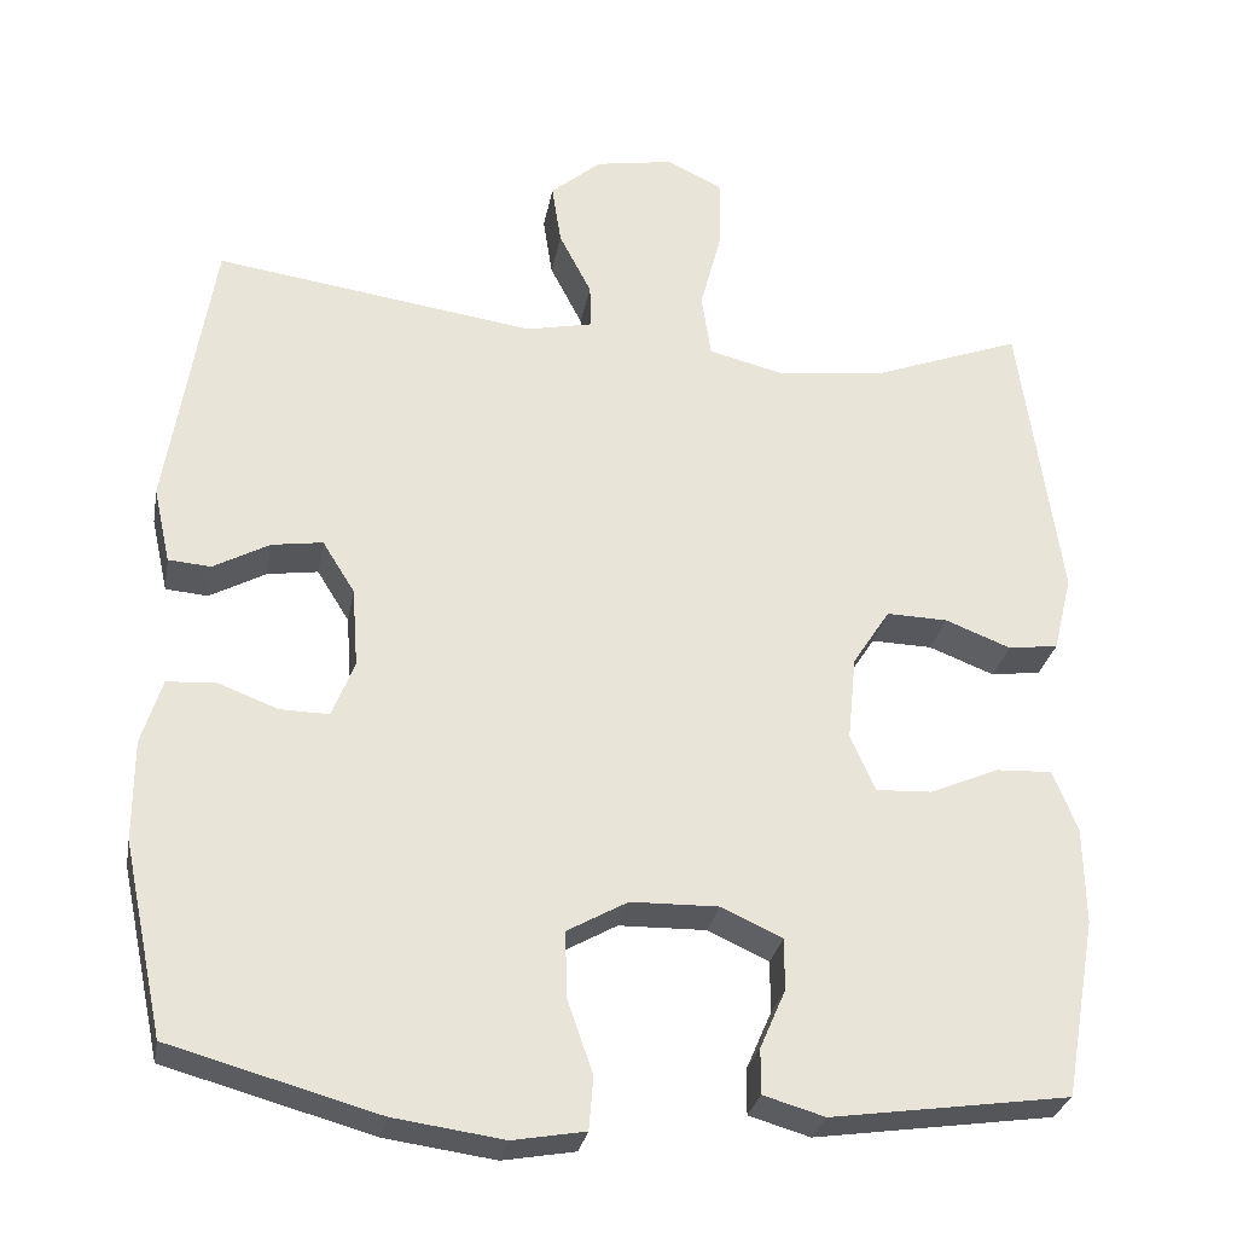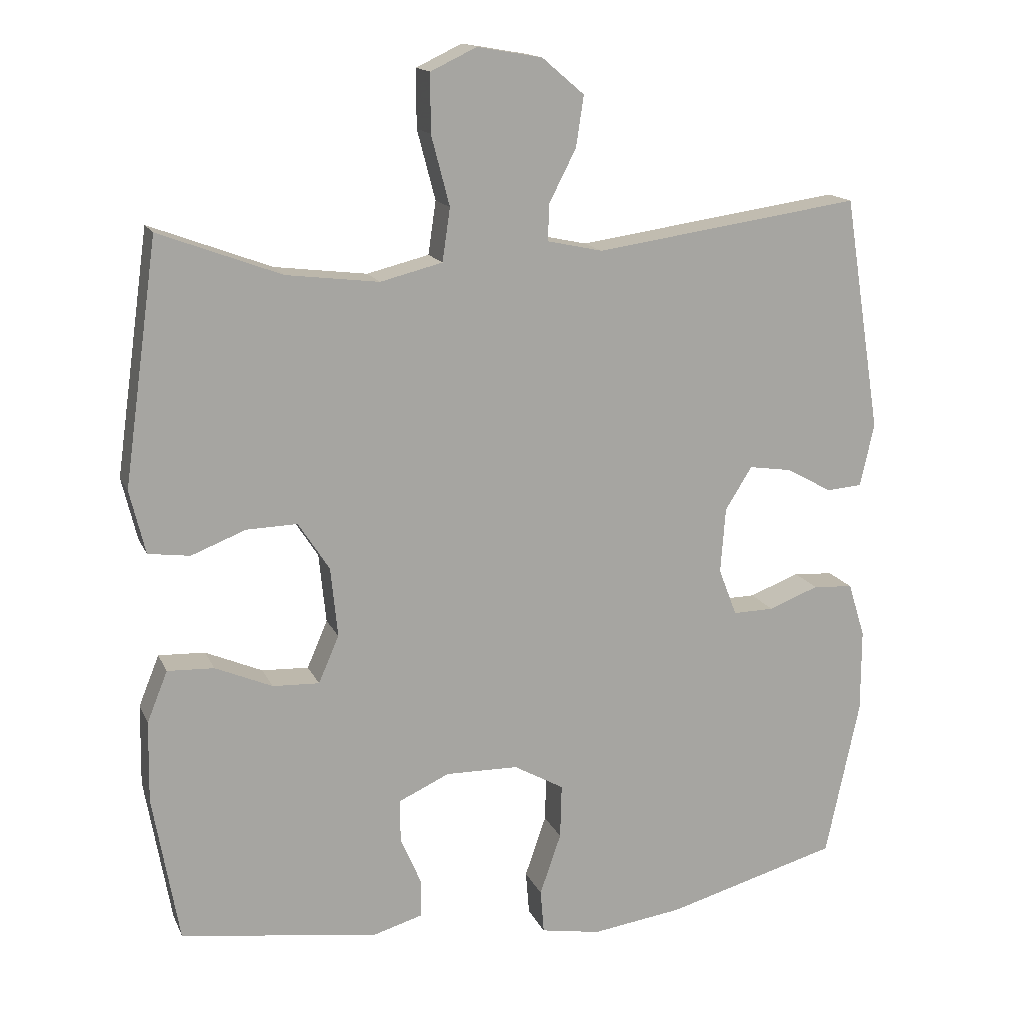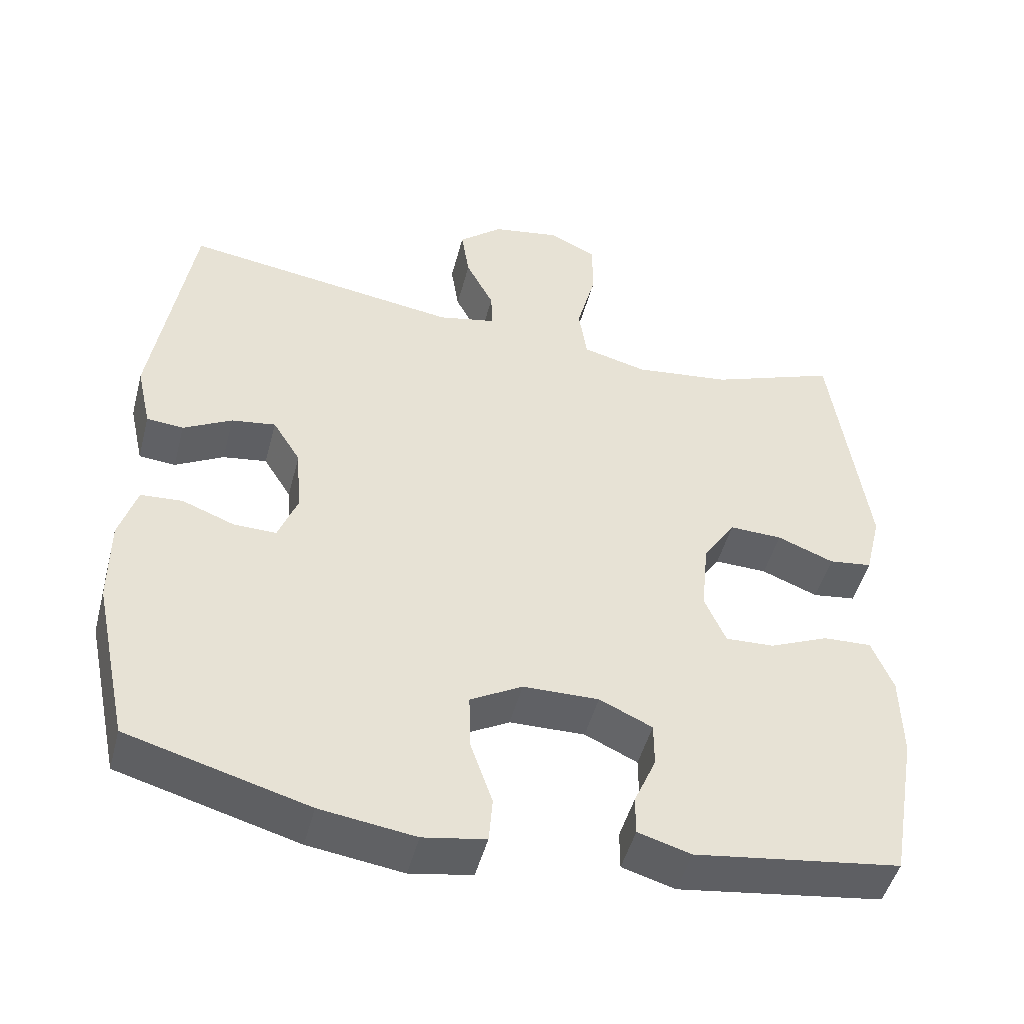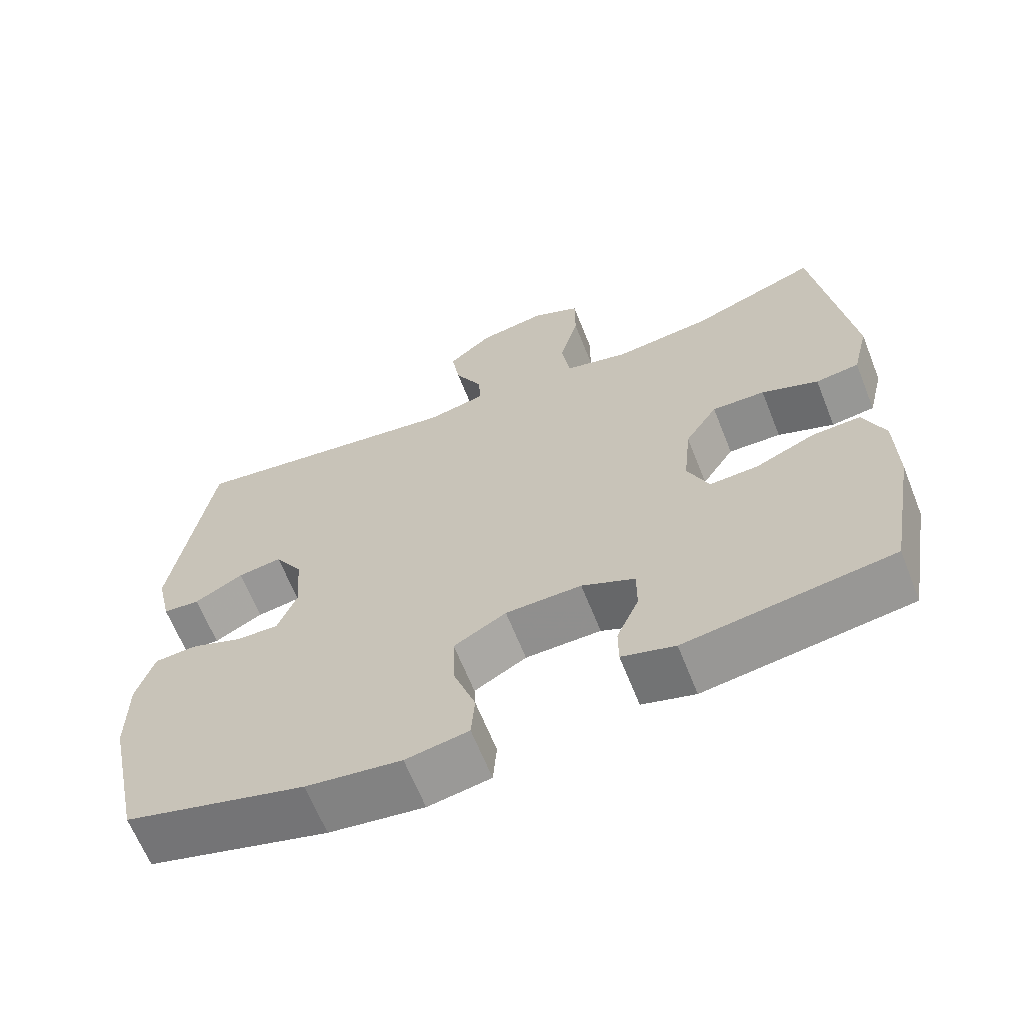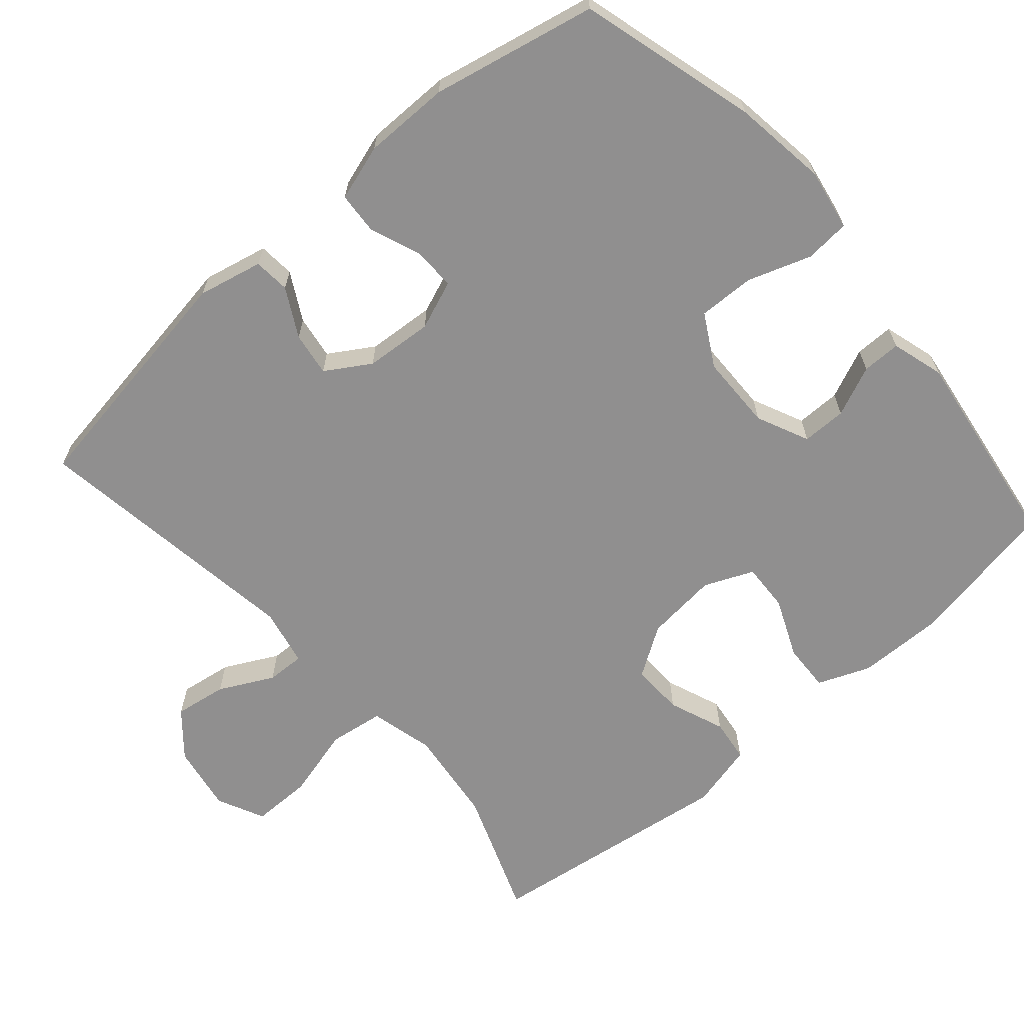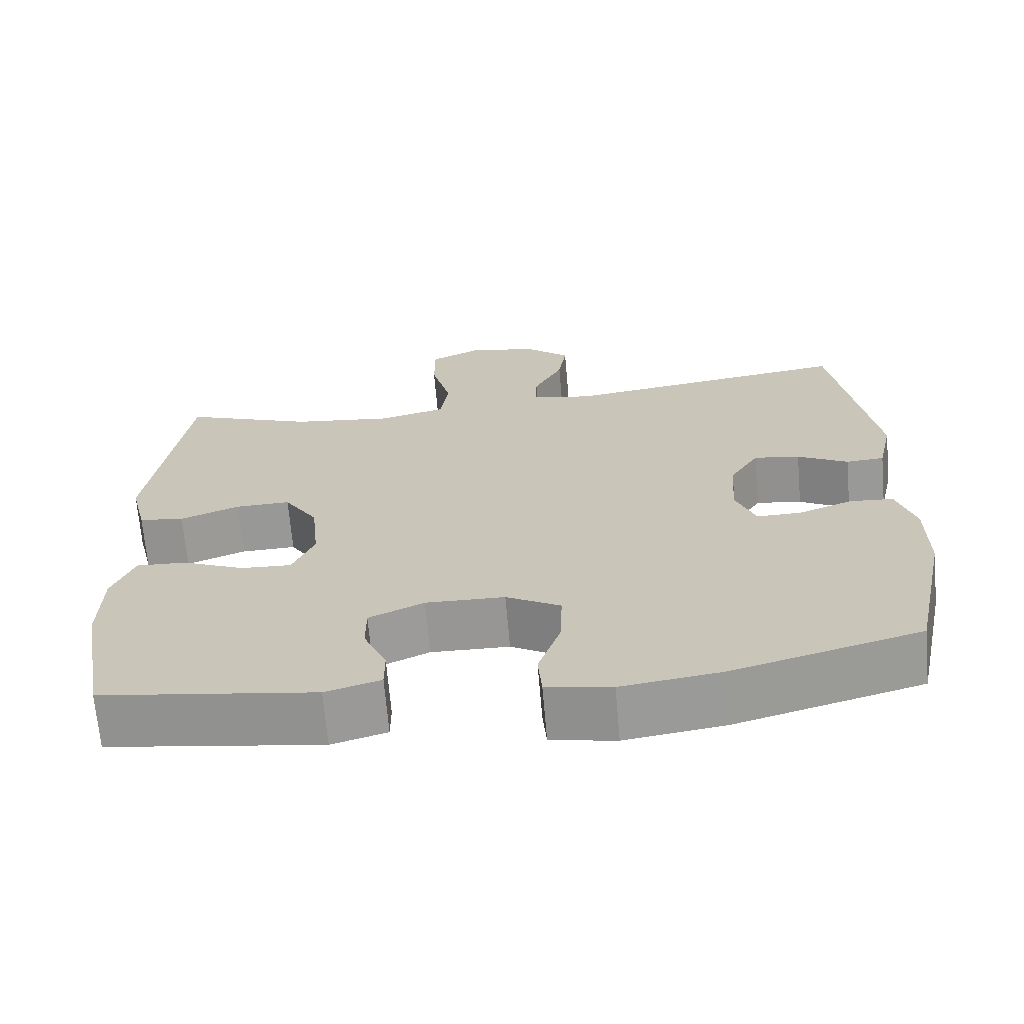
<metadata>
{"format":"obj","ext":"obj","renderer":"f3d","projection":"perspective","resolution":1024,"background":"white","views":[{"elev":-28.6,"azim":169.7,"up":"+Z"},{"elev":15.3,"azim":-17.9,"up":"+Z"},{"elev":-48.1,"azim":165.4,"up":"+Z"},{"elev":-64.8,"azim":-158.3,"up":"+Z"},{"elev":-65.4,"azim":131.1,"up":"+Y"},{"elev":-68.1,"azim":4.9,"up":"+Z"}]}
</metadata>
<code>
v -0.5 0.07 -0.5
v -0.537 0.07 -0.29
v -0.535 0.07 -0.175
v -0.506 0.07 -0.103
v -0.44 0.07 -0.106
v -0.359 0.07 -0.141
v -0.293 0.07 -0.144
v -0.264 0.07 -0.077
v -0.274 0.07 0.022
v -0.318 0.07 0.09
v -0.39 0.07 0.088
v -0.467 0.07 0.058
v -0.526 0.07 0.066
v -0.548 0.07 0.156
v -0.5 0.07 0.5
v -0.327 0.07 0.435
v -0.196 0.07 0.419
v -0.108 0.07 0.441
v -0.097 0.07 0.516
v -0.123 0.07 0.615
v -0.123 0.07 0.697
v -0.058 0.07 0.728
v 0.034 0.07 0.712
v 0.094 0.07 0.661
v 0.083 0.07 0.589
v 0.045 0.07 0.515
v 0.043 0.07 0.463
v 0.122 0.07 0.446
v 0.5 0.07 0.5
v 0.553 0.07 0.166
v 0.533 0.07 0.077
v 0.483 0.07 0.073
v 0.417 0.07 0.109
v 0.357 0.07 0.118
v 0.319 0.07 0.057
v 0.312 0.07 -0.036
v 0.338 0.07 -0.103
v 0.396 0.07 -0.102
v 0.467 0.07 -0.075
v 0.524 0.07 -0.079
v 0.548 0.07 -0.156
v 0.548 0.07 -0.274
v 0.5 0.07 -0.5
v 0.255 0.07 -0.568
v 0.126 0.07 -0.586
v 0.041 0.07 -0.571
v 0.036 0.07 -0.509
v 0.066 0.07 -0.422
v 0.068 0.07 -0.345
v -0.003 0.07 -0.305
v -0.106 0.07 -0.303
v -0.178 0.07 -0.336
v -0.178 0.07 -0.397
v -0.148 0.07 -0.466
v -0.148 0.07 -0.519
v -0.22 0.07 -0.54
v -0.5 0 -0.5
v -0.537 0 -0.29
v -0.535 0 -0.175
v -0.506 0 -0.103
v -0.44 0 -0.106
v -0.359 0 -0.141
v -0.293 0 -0.144
v -0.264 0 -0.077
v -0.274 0 0.022
v -0.318 0 0.09
v -0.39 0 0.088
v -0.467 0 0.058
v -0.526 0 0.066
v -0.548 0 0.156
v -0.5 0 0.5
v -0.327 0 0.435
v -0.196 0 0.419
v -0.108 0 0.441
v -0.097 0 0.516
v -0.123 0 0.615
v -0.123 0 0.697
v -0.058 0 0.728
v 0.034 0 0.712
v 0.094 0 0.661
v 0.083 0 0.589
v 0.045 0 0.515
v 0.043 0 0.463
v 0.122 0 0.446
v 0.5 0 0.5
v 0.553 0 0.166
v 0.533 0 0.077
v 0.483 0 0.073
v 0.417 0 0.109
v 0.357 0 0.118
v 0.319 0 0.057
v 0.312 0 -0.036
v 0.338 0 -0.103
v 0.396 0 -0.102
v 0.467 0 -0.075
v 0.524 0 -0.079
v 0.548 0 -0.156
v 0.548 0 -0.274
v 0.5 0 -0.5
v 0.255 0 -0.568
v 0.126 0 -0.586
v 0.041 0 -0.571
v 0.036 0 -0.509
v 0.066 0 -0.422
v 0.068 0 -0.345
v -0.003 0 -0.305
v -0.106 0 -0.303
v -0.178 0 -0.336
v -0.178 0 -0.397
v -0.148 0 -0.466
v -0.148 0 -0.519
v -0.22 0 -0.54
f 53 54 55 56
f 52 53 56 1
f 45 46 47 48
f 45 48 49
f 44 45 49
f 43 44 49
f 42 43 49 50
f 38 39 40 41
f 37 38 41 42
f 30 31 32 33
f 28 29 30 33
f 27 28 33 34
f 23 24 25 26
f 23 26 27
f 22 23 27
f 19 20 21 22
f 18 19 22 27
f 17 18 27 34
f 13 14 15 16
f 11 12 13 16
f 10 11 16 17
f 9 10 17 34
f 3 4 5 6
f 3 6 7
f 52 1 2 3
f 51 52 3 7
f 37 42 50 51
f 36 37 51 7
f 8 9 34 35
f 7 8 35 36
f 112 111 110 109
f 57 112 109 108
f 104 103 102 101
f 105 104 101
f 105 101 100
f 105 100 99
f 106 105 99 98
f 97 96 95 94
f 98 97 94 93
f 89 88 87 86
f 89 86 85 84
f 90 89 84 83
f 82 81 80 79
f 83 82 79
f 83 79 78
f 78 77 76 75
f 83 78 75 74
f 90 83 74 73
f 72 71 70 69
f 72 69 68 67
f 73 72 67 66
f 90 73 66 65
f 62 61 60 59
f 63 62 59
f 59 58 57 108
f 63 59 108 107
f 107 106 98 93
f 63 107 93 92
f 91 90 65 64
f 92 91 64 63
f 1 57 58 2
f 2 58 59 3
f 3 59 60 4
f 4 60 61 5
f 5 61 62 6
f 6 62 63 7
f 7 63 64 8
f 8 64 65 9
f 9 65 66 10
f 10 66 67 11
f 11 67 68 12
f 12 68 69 13
f 13 69 70 14
f 14 70 71 15
f 15 71 72 16
f 16 72 73 17
f 17 73 74 18
f 18 74 75 19
f 19 75 76 20
f 20 76 77 21
f 21 77 78 22
f 22 78 79 23
f 23 79 80 24
f 24 80 81 25
f 25 81 82 26
f 26 82 83 27
f 27 83 84 28
f 28 84 85 29
f 29 85 86 30
f 30 86 87 31
f 31 87 88 32
f 32 88 89 33
f 33 89 90 34
f 34 90 91 35
f 35 91 92 36
f 36 92 93 37
f 37 93 94 38
f 38 94 95 39
f 39 95 96 40
f 40 96 97 41
f 41 97 98 42
f 42 98 99 43
f 43 99 100 44
f 44 100 101 45
f 45 101 102 46
f 46 102 103 47
f 47 103 104 48
f 48 104 105 49
f 49 105 106 50
f 50 106 107 51
f 51 107 108 52
f 52 108 109 53
f 53 109 110 54
f 54 110 111 55
f 55 111 112 56
f 56 112 57 1

</code>
